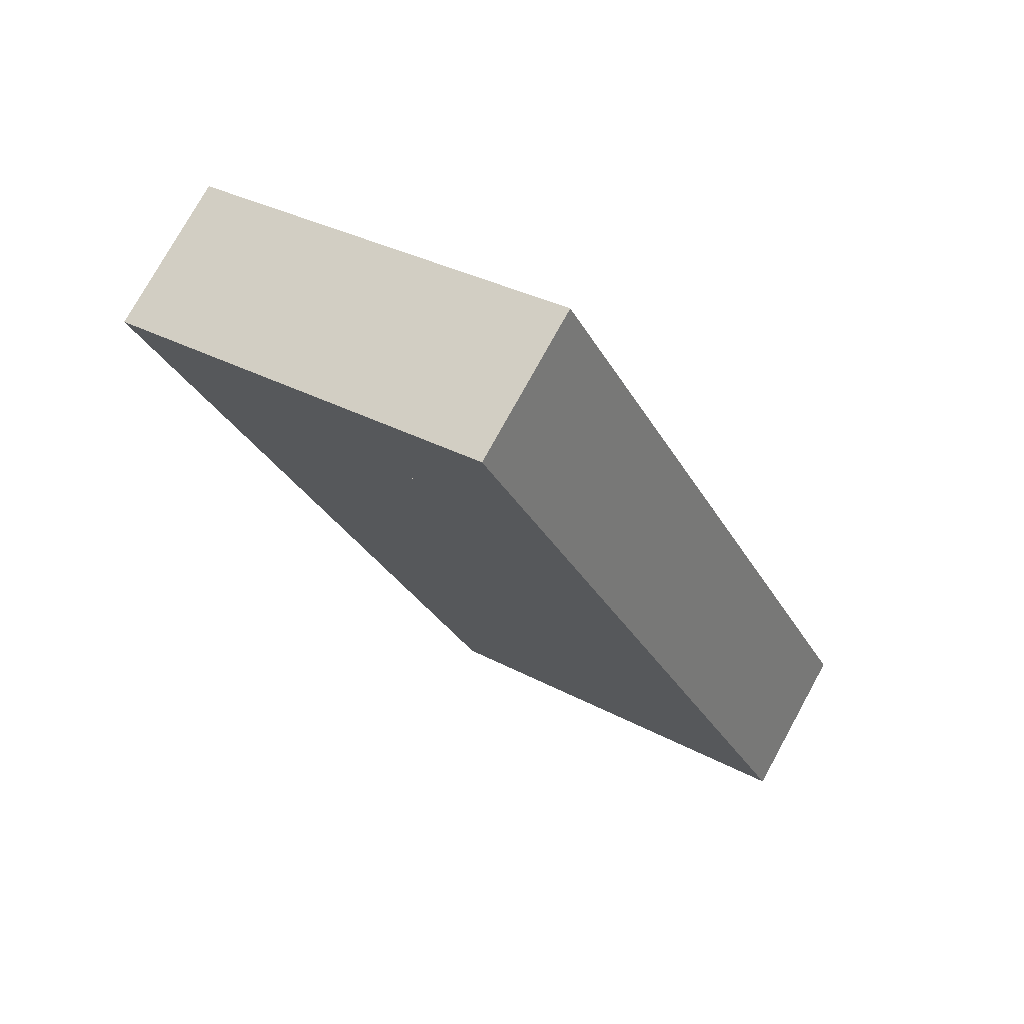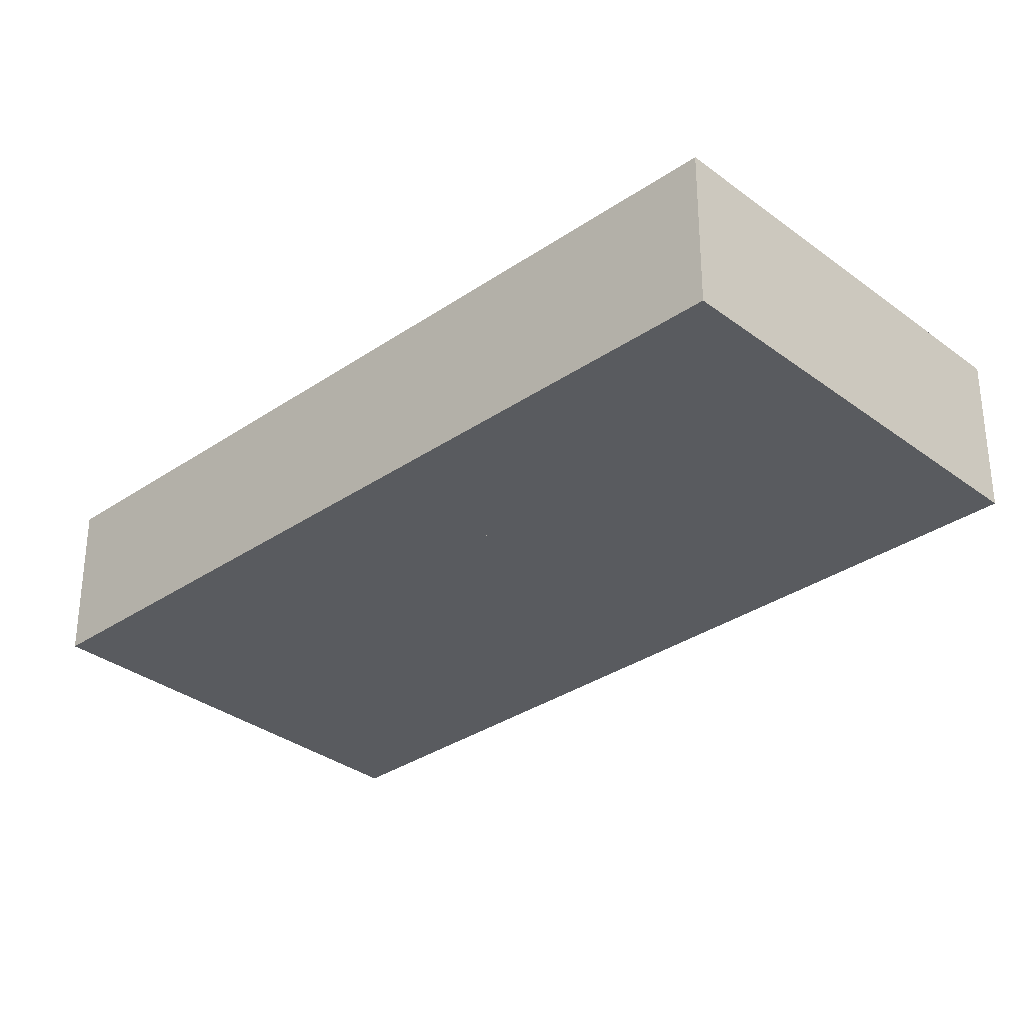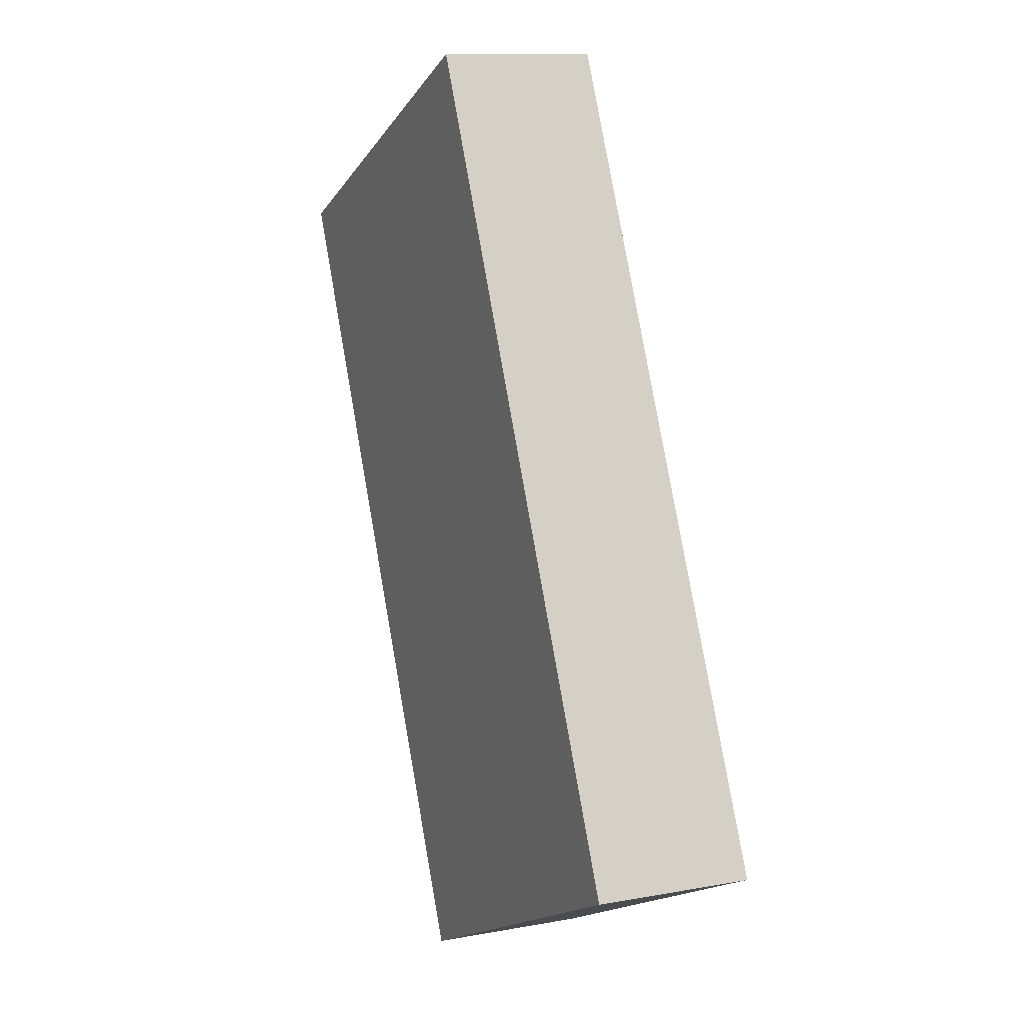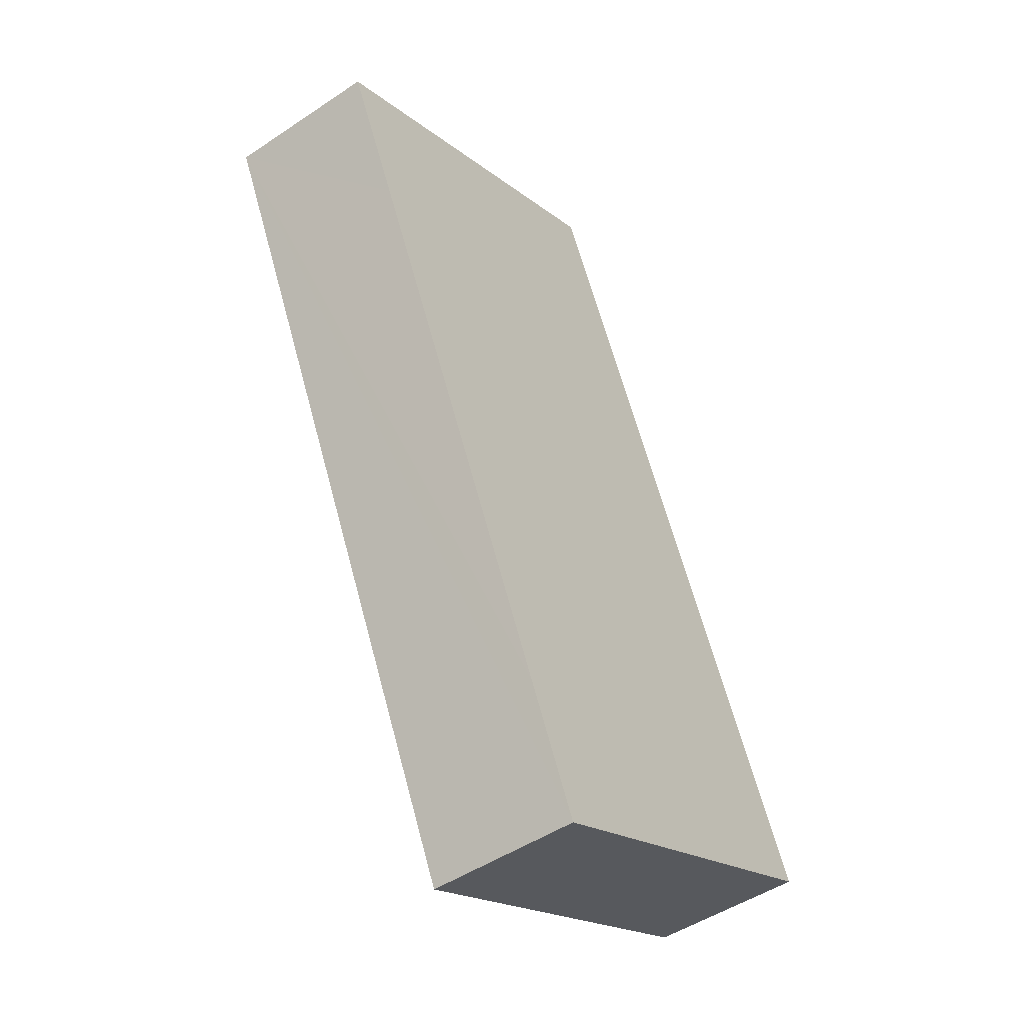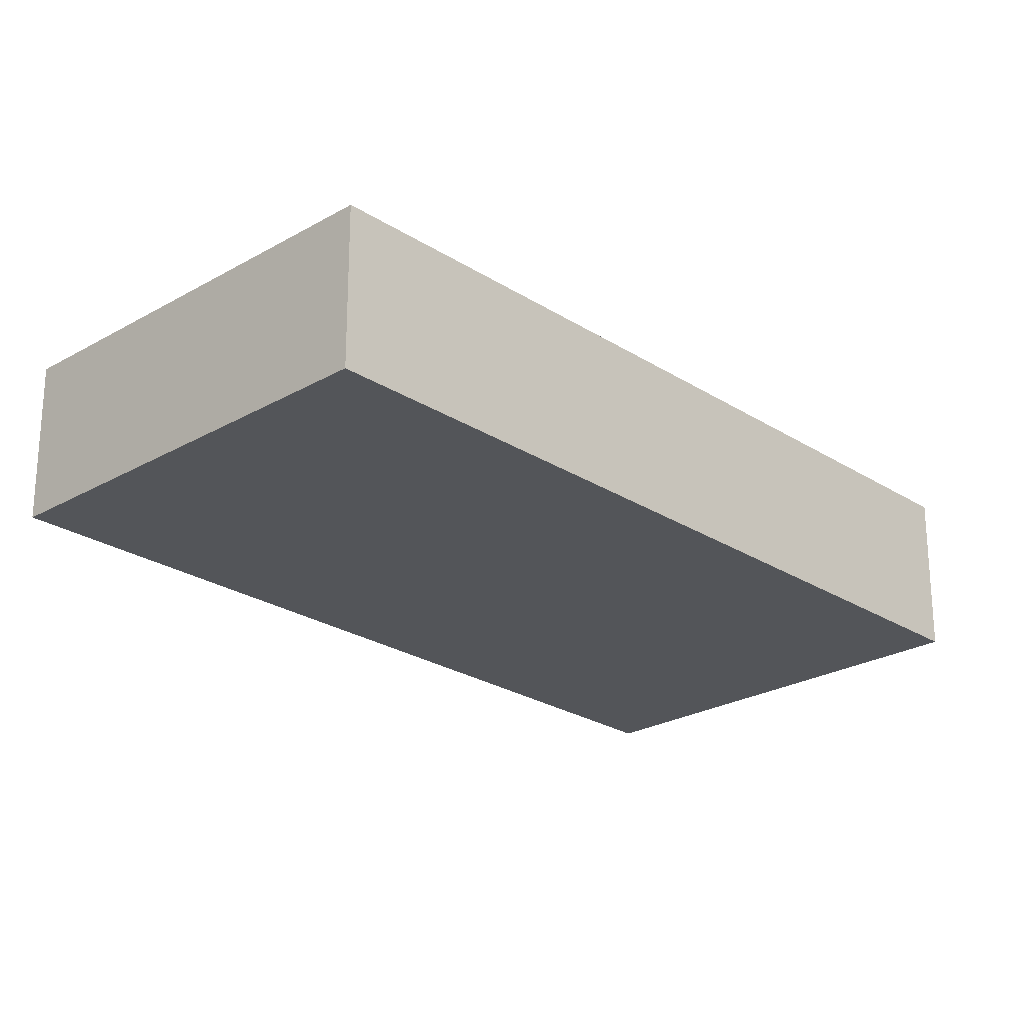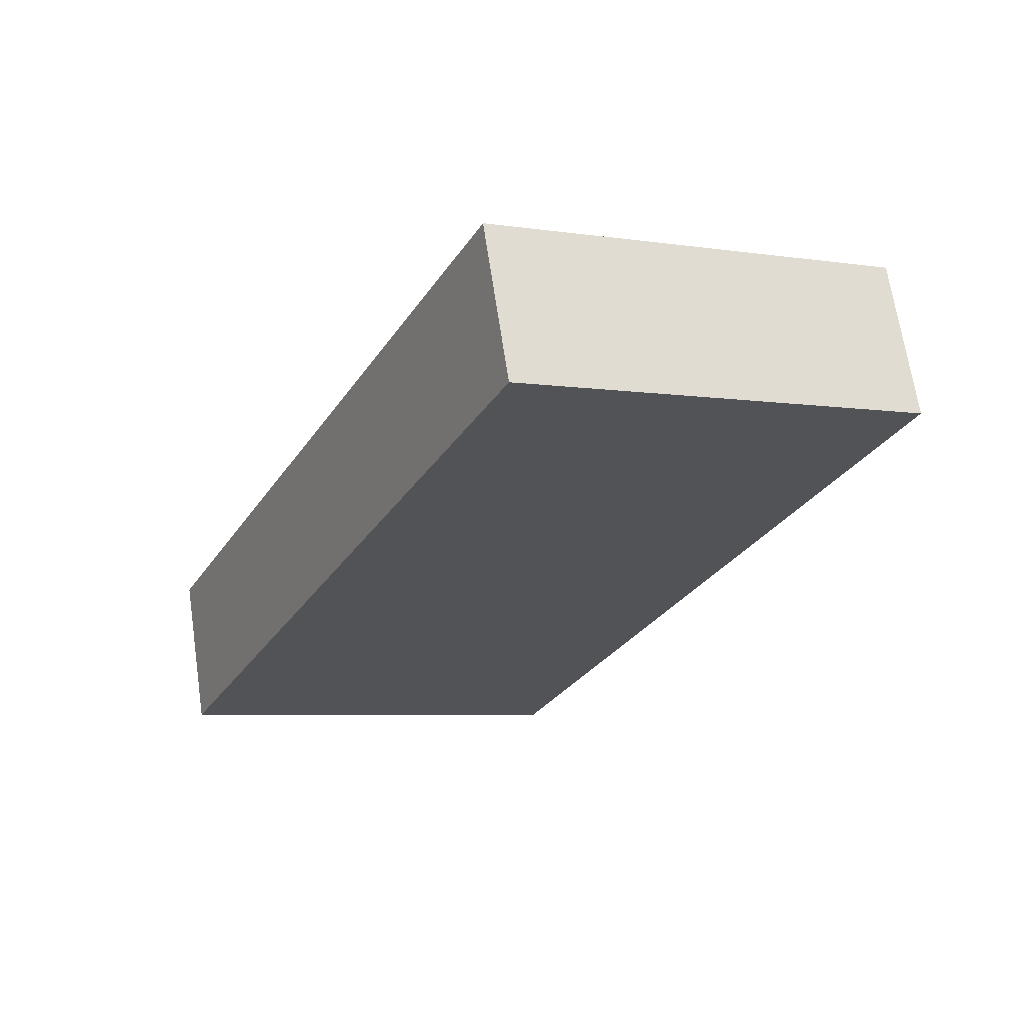
<metadata>
{"format":"obj","ext":"obj","renderer":"f3d","projection":"perspective","resolution":1024,"background":"white","views":[{"elev":76.0,"azim":-151.2,"up":"+Z"},{"elev":-32.6,"azim":158.8,"up":"+Y"},{"elev":11.6,"azim":-113.9,"up":"+Z"},{"elev":-48.1,"azim":126.9,"up":"+Z"},{"elev":-24.5,"azim":68.7,"up":"+Y"},{"elev":67.3,"azim":-8.4,"up":"+Z"}]}
</metadata>
<code>
v  10.49 4.217 -4.925
v  6.99 4.217 -3.282
v  12.11 4.217 -1.479
v  18.55 4.217 12.23
v  16.71 4.217 17.42
v  20.21 4.217 15.78
v  8.059 4.217 17.16
v  1.619 4.217 3.446
v  0 4.217 2.582e-16
v  6.214 4.217 -2.918
v  4.127 4.217 -1.938
v  3.392 4.217 -1.593
v  9.724 4.217 20.7
v  13.12 4.217 19.11
v  20.21 -9.662e-16 15.78
v  10.49 3.016e-16 -4.925
v  18.55 -7.491e-16 12.23
v  12.11 9.056e-17 -1.479
v  6.99 2.01e-16 -3.282
v  6.214 1.787e-16 -2.918
v  4.127 1.187e-16 -1.938
v  3.392 9.754e-17 -1.593
v  0 0 0
v  1.619 -2.11e-16 3.446
v  8.059 -1.051e-15 17.16
v  9.724 -1.268e-15 20.7
v  13.12 -1.17e-15 19.11
v  16.71 -1.067e-15 17.42
v  15.16 4.217 13.82
v  15.19 -8.51e-16 13.9
v  15.19 4.217 13.9
v  8.673 4.217 0.133
v  15.16 -8.465e-16 13.82
v  8.673 -8.144e-18 0.133
v  8.632 4.217 0.048
v  8.632 -2.939e-18 0.048
v  8.568 4.217 0.078
v  4.977 4.217 1.78
v  4.865 4.217 1.833
v  8.568 -4.776e-18 0.078
v  4.865 -1.122e-16 1.833
v  4.977 -1.09e-16 1.78
v  4.899 4.217 1.906
v  11.39 4.217 15.6
v  4.899 -1.167e-16 1.906
v  11.39 -9.55e-16 15.6
v  11.43 4.217 15.68
v  11.43 -9.602e-16 15.68
v  11.49 4.217 15.65
v  15.08 4.217 13.95
v  11.49 -9.584e-16 15.65
v  15.08 -8.542e-16 13.95
g defaultobject
f 1 2 3
f 4 5 6
f 5 4 7
f 7 4 8
f 8 4 3
f 8 3 9
f 9 3 2
f 9 2 10
f 9 10 11
f 9 11 12
f 5 13 14
f 13 5 7
f 15 4 6
f 4 15 3
f 3 15 1
f 1 15 16
f 16 15 17
f 16 17 18
f 16 2 1
f 2 16 19
f 2 19 10
f 10 19 11
f 11 19 20
f 11 20 12
f 12 20 21
f 12 21 9
f 9 21 22
f 9 22 23
f 23 8 9
f 8 23 24
f 8 24 7
f 7 24 25
f 7 25 13
f 13 25 26
f 26 14 13
f 14 26 27
f 14 27 5
f 5 27 28
f 5 28 6
f 6 28 15
f 29 30 31
f 30 29 32
f 30 32 33
f 33 32 34
f 34 32 35
f 34 35 36
f 37 36 35
f 36 37 38
f 36 38 39
f 36 39 40
f 40 39 41
f 40 41 42
f 43 41 39
f 41 43 44
f 41 44 45
f 45 44 46
f 46 44 47
f 46 47 48
f 49 48 47
f 48 49 50
f 48 50 31
f 48 31 51
f 51 31 30
f 51 30 52
f 28 17 15
f 17 28 27
f 17 27 18
f 18 27 26
f 18 26 25
f 18 25 24
f 18 24 16
f 16 24 19
f 19 24 20
f 20 24 21
f 21 24 23
f 21 23 22

</code>
